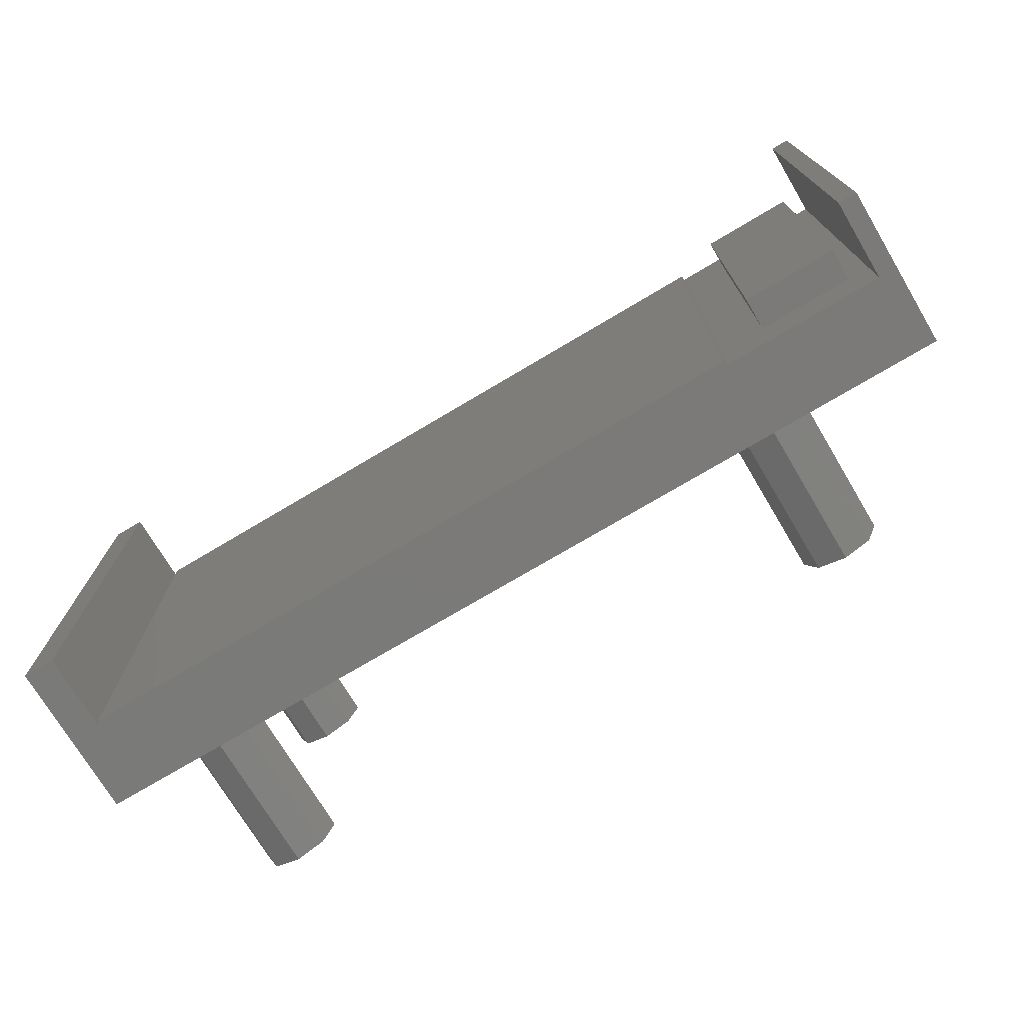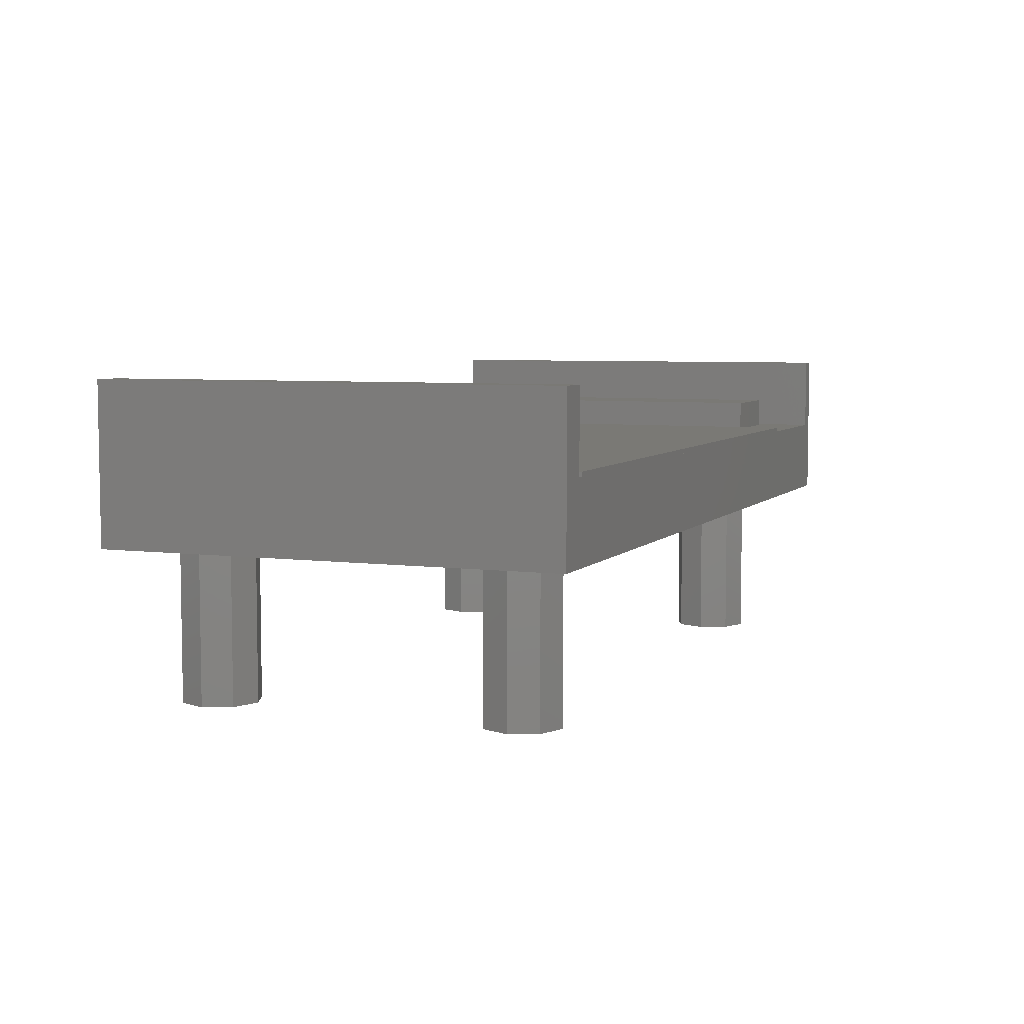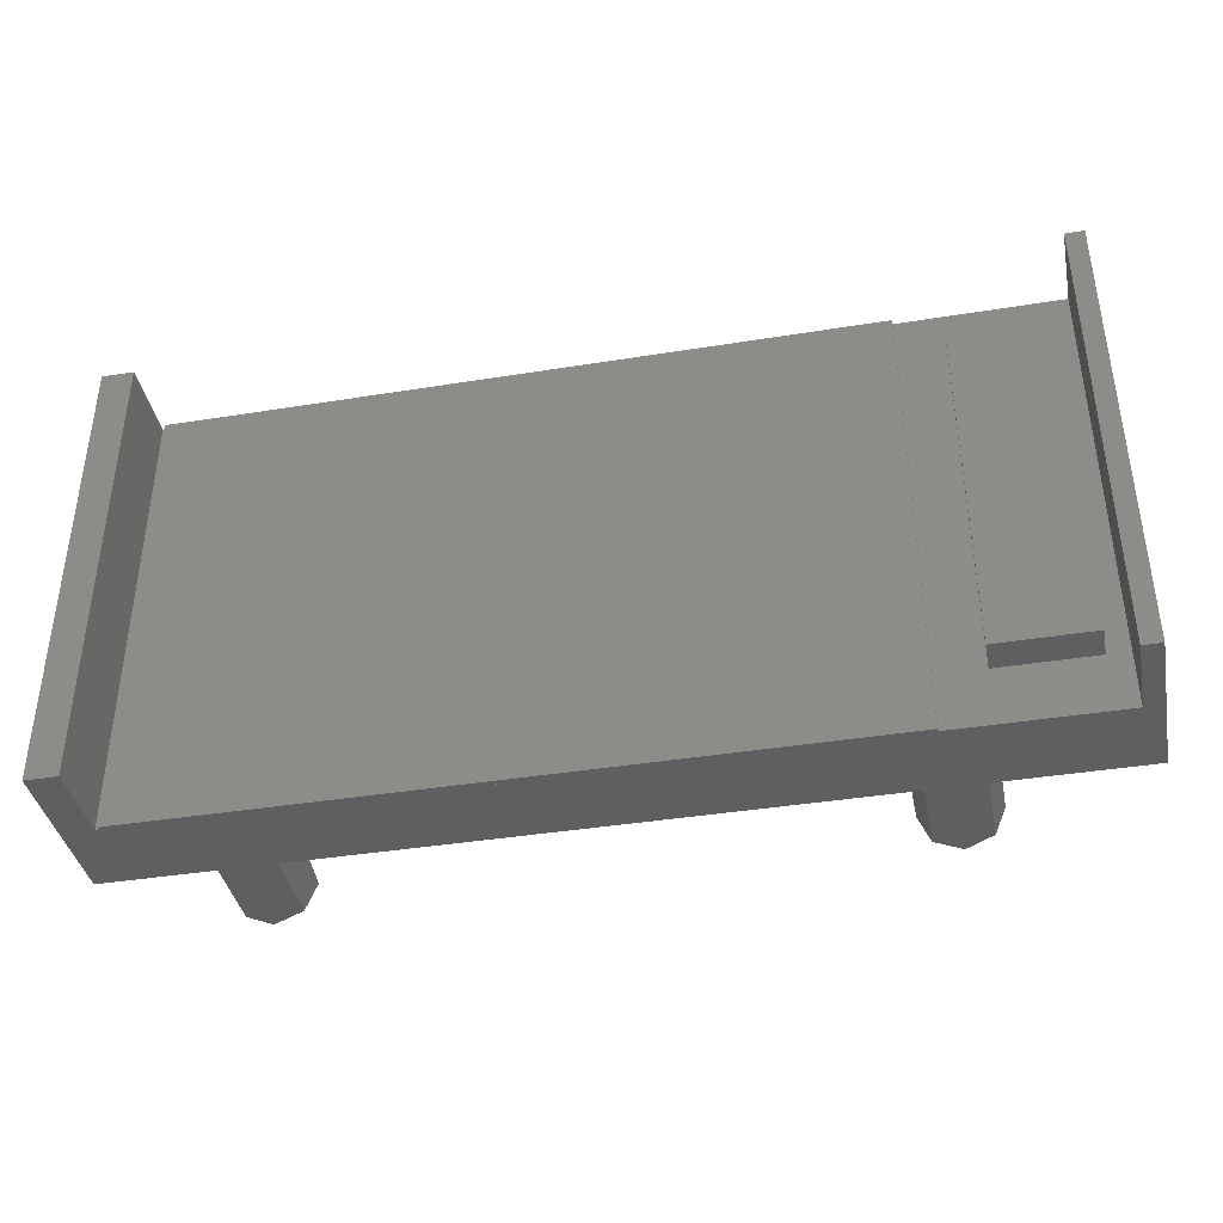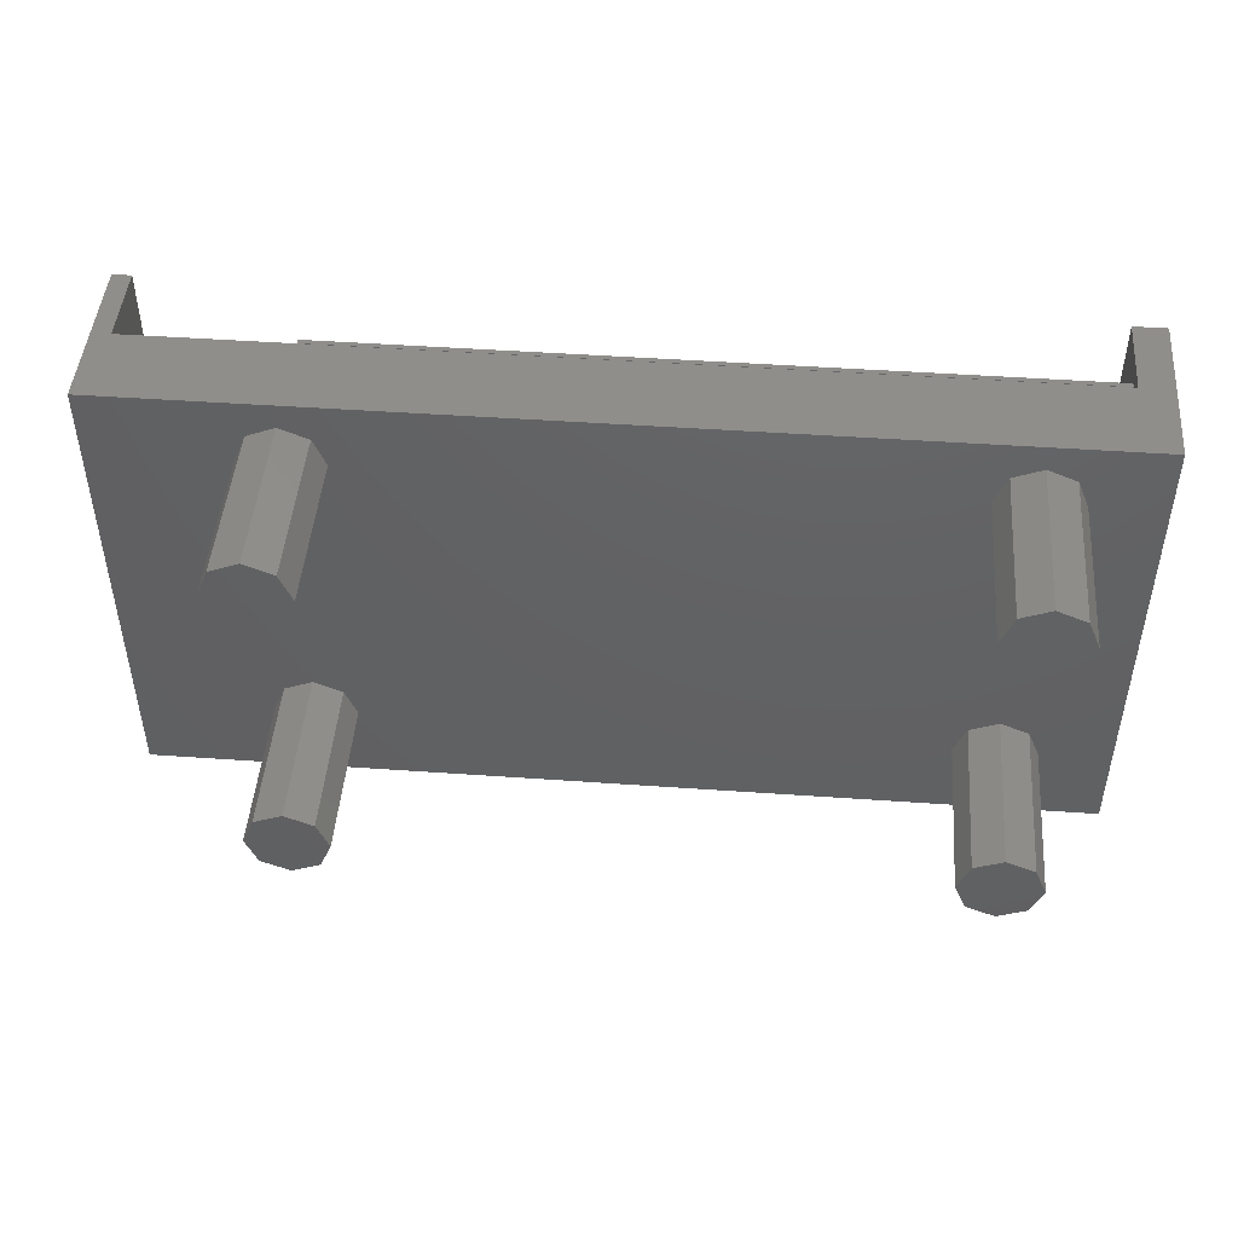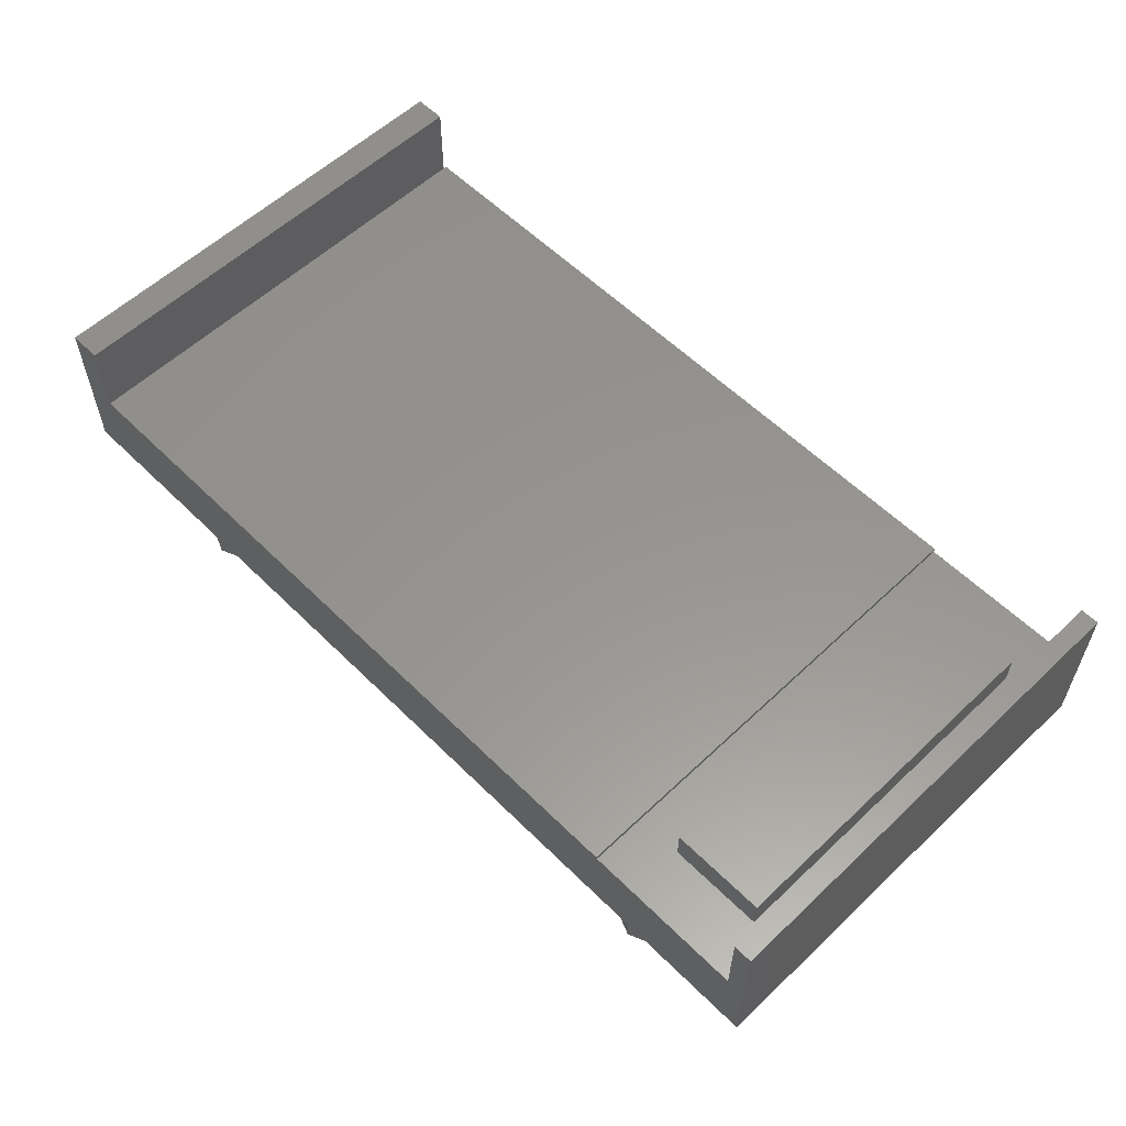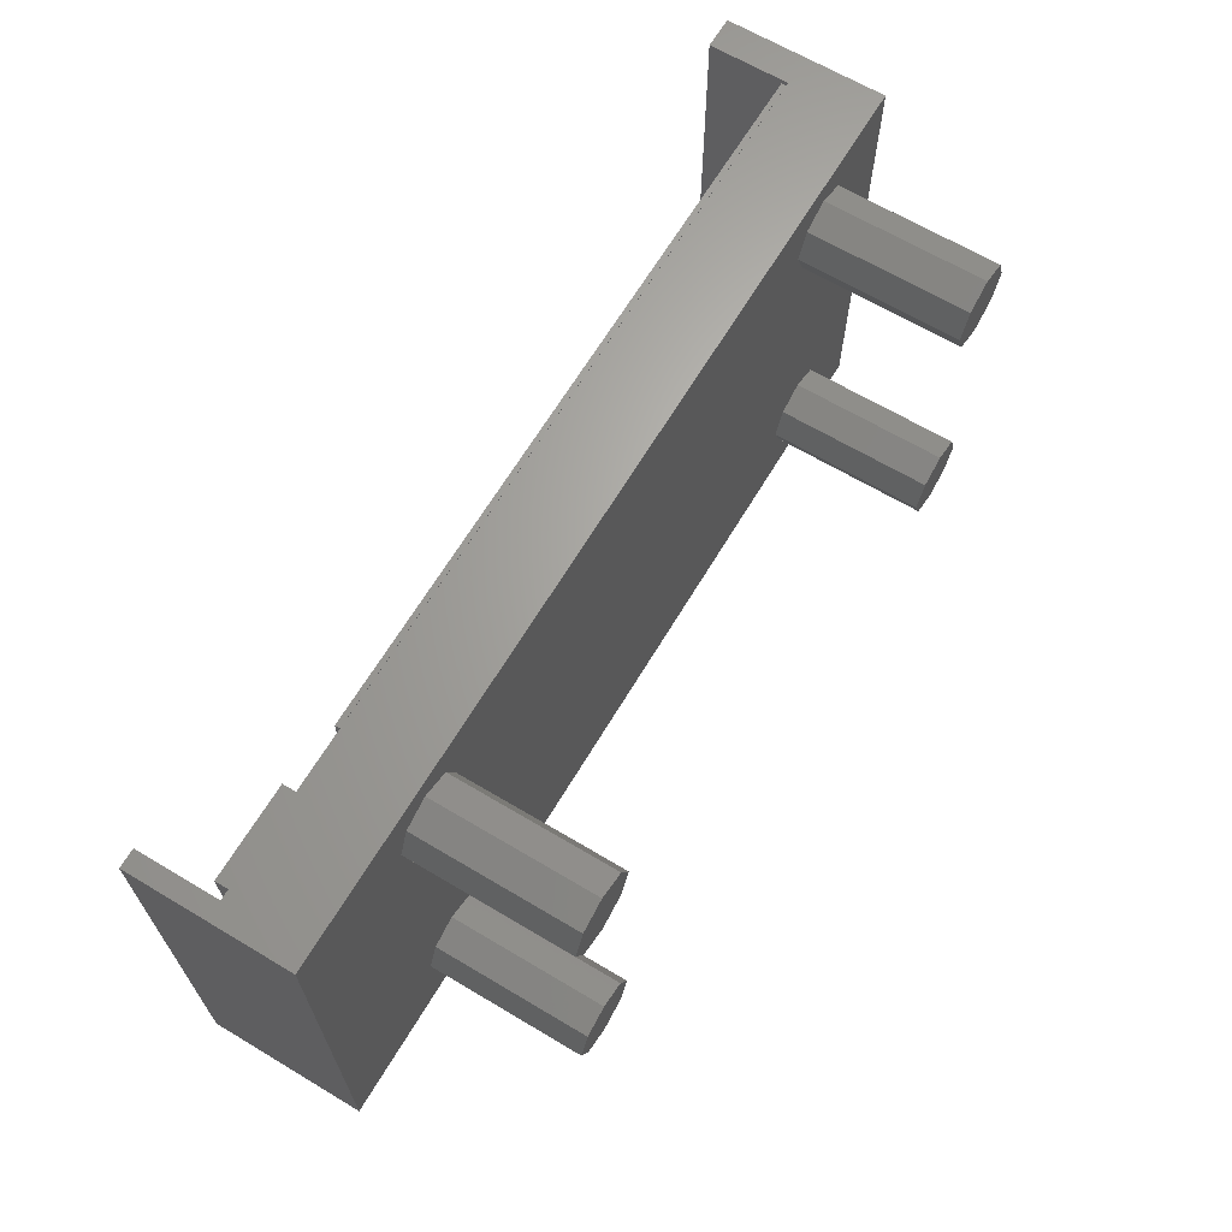
<metadata>
{"format":"stl","ext":"stl","renderer":"f3d","projection":"perspective","resolution":1024,"background":"white","views":[{"elev":-73.4,"azim":30.8,"up":"+Y"},{"elev":5.9,"azim":-68.3,"up":"+Z"},{"elev":-39.3,"azim":11.4,"up":"+Y"},{"elev":46.8,"azim":-175.4,"up":"+Y"},{"elev":57.7,"azim":45.6,"up":"+Z"},{"elev":65.8,"azim":120.9,"up":"+Y"}]}
</metadata>
<code>
# stl→obj: 100 verts, 196 faces
v 199.7 16.88 15
v 198.3 20.39 15
v 189.6 16.88 15
v 192.5 20.39 15
v 189.6 46.07 15
v 192.5 42.3 15
v 199.7 46.07 15
v 198.3 42.3 15
v 145.2 16.88 15
v 145.4 16.88 15
v 145.2 46.07 15
v 145.4 46.07 15
v 145.4 46.09 15
v 189.6 46.09 15
v 145.4 16.81 15
v 189.6 16.81 15
v 189.6 46.09 15.3
v 189.6 16.81 15.3
v 145.4 16.81 15.3
v 145.4 46.09 15.3
v 200.8 16.88 10
v 200.8 16.88 20
v 199.7 16.88 20
v 143.2 16.88 10
v 145.2 16.88 20
v 143.2 16.88 20
v 143.2 46.07 10
v 143.2 46.07 20
v 145.2 46.07 20
v 200.8 46.07 10
v 199.7 46.07 20
v 200.8 46.07 20
v 192.5 42.3 17
v 198.3 42.3 17
v 198.3 20.39 17
v 192.5 20.39 17
v 150 39.52 10
v 150 24.52 10
v 148.2 23.79 10
v 190 24.52 10
v 190 39.52 10
v 191.8 23.79 10
v 190 44.52 10
v 150 44.52 10
v 148.2 43.79 10
v 147.5 42.02 10
v 148.2 40.26 10
v 147.5 22.02 10
v 148.2 20.26 10
v 150 19.52 10
v 190 19.52 10
v 191.8 20.26 10
v 192.5 22.02 10
v 191.8 40.26 10
v 192.5 42.02 10
v 191.8 43.79 10
v 151.8 40.26 10
v 188.2 40.26 10
v 152.5 42.02 10
v 187.5 42.02 10
v 151.8 43.79 10
v 188.2 43.79 10
v 188.2 23.79 10
v 151.8 23.79 10
v 187.5 22.02 10
v 152.5 22.02 10
v 188.2 20.26 10
v 151.8 20.26 10
v 192.5 22.02 0
v 191.8 20.26 0
v 190 19.52 0
v 188.2 20.26 0
v 187.5 22.02 0
v 188.2 23.79 0
v 190 24.52 0
v 191.8 23.79 0
v 152.5 22.02 0
v 151.8 20.26 0
v 150 19.52 0
v 148.2 20.26 0
v 147.5 22.02 0
v 148.2 23.79 0
v 150 24.52 0
v 151.8 23.79 0
v 192.5 42.02 0
v 191.8 40.26 0
v 190 39.52 0
v 188.2 40.26 0
v 187.5 42.02 0
v 188.2 43.79 0
v 190 44.52 0
v 191.8 43.79 0
v 152.5 42.02 0
v 151.8 40.26 0
v 150 39.52 0
v 148.2 40.26 0
v 147.5 42.02 0
v 148.2 43.79 0
v 150 44.52 0
v 151.8 43.79 0
f 1 2 3
f 3 2 4
f 3 4 5
f 5 4 6
f 5 6 7
f 7 6 8
f 7 8 1
f 1 8 2
f 9 10 11
f 11 10 12
f 12 13 5
f 5 13 14
f 15 10 16
f 16 10 3
f 14 17 5
f 16 3 18
f 18 3 5
f 18 5 17
f 15 19 10
f 13 12 20
f 20 12 10
f 20 10 19
f 21 22 23
f 21 23 1
f 21 1 3
f 21 3 10
f 21 10 9
f 21 9 24
f 25 26 9
f 9 26 24
f 27 28 29
f 27 29 11
f 27 11 12
f 27 12 5
f 27 5 7
f 27 7 30
f 31 32 7
f 7 32 30
f 19 18 20
f 20 18 17
f 18 19 16
f 16 19 15
f 20 17 13
f 13 17 14
f 33 34 6
f 6 34 8
f 35 2 34
f 34 2 8
f 35 36 2
f 2 36 4
f 33 6 36
f 36 6 4
f 36 35 33
f 33 35 34
f 37 38 39
f 40 41 42
f 27 30 43
f 27 43 44
f 27 44 45
f 27 45 46
f 27 46 24
f 24 46 47
f 24 47 37
f 24 37 39
f 24 39 48
f 24 48 49
f 24 49 50
f 24 50 51
f 24 51 21
f 21 51 52
f 21 52 53
f 21 53 42
f 21 42 41
f 21 41 54
f 21 54 55
f 30 21 55
f 30 55 56
f 30 56 43
f 41 57 58
f 58 57 59
f 58 59 60
f 60 59 61
f 60 61 62
f 62 61 44
f 62 44 43
f 57 41 37
f 37 41 40
f 37 40 38
f 38 40 63
f 38 63 64
f 64 63 65
f 64 65 66
f 66 65 67
f 66 67 68
f 68 67 51
f 68 51 50
f 23 22 31
f 31 22 32
f 26 25 28
f 28 25 29
f 28 27 26
f 26 27 24
f 22 21 32
f 32 21 30
f 23 31 1
f 1 31 7
f 25 9 29
f 29 9 11
f 69 53 70
f 70 53 52
f 70 52 71
f 71 52 51
f 71 51 72
f 72 51 67
f 72 67 73
f 73 67 65
f 73 65 74
f 74 65 63
f 74 63 75
f 75 63 40
f 75 40 76
f 76 40 42
f 76 42 69
f 69 42 53
f 77 66 78
f 78 66 68
f 78 68 79
f 79 68 50
f 79 50 80
f 80 50 49
f 80 49 81
f 81 49 48
f 81 48 82
f 82 48 39
f 82 39 83
f 83 39 38
f 83 38 84
f 84 38 64
f 84 64 77
f 77 64 66
f 85 55 86
f 86 55 54
f 86 54 87
f 87 54 41
f 87 41 88
f 88 41 58
f 88 58 89
f 89 58 60
f 89 60 90
f 90 60 62
f 90 62 91
f 91 62 43
f 91 43 92
f 92 43 56
f 92 56 85
f 85 56 55
f 93 59 94
f 94 59 57
f 94 57 95
f 95 57 37
f 95 37 96
f 96 37 47
f 96 47 97
f 97 47 46
f 97 46 98
f 98 46 45
f 98 45 99
f 99 45 44
f 99 44 100
f 100 44 61
f 100 61 93
f 93 61 59
f 75 76 74
f 71 72 70
f 70 72 73
f 70 73 69
f 69 73 74
f 69 74 76
f 83 84 82
f 79 80 78
f 78 80 81
f 78 81 77
f 77 81 82
f 77 82 84
f 91 92 90
f 87 88 86
f 86 88 89
f 86 89 85
f 85 89 90
f 85 90 92
f 99 100 98
f 95 96 94
f 94 96 97
f 94 97 93
f 93 97 98
f 93 98 100

</code>
